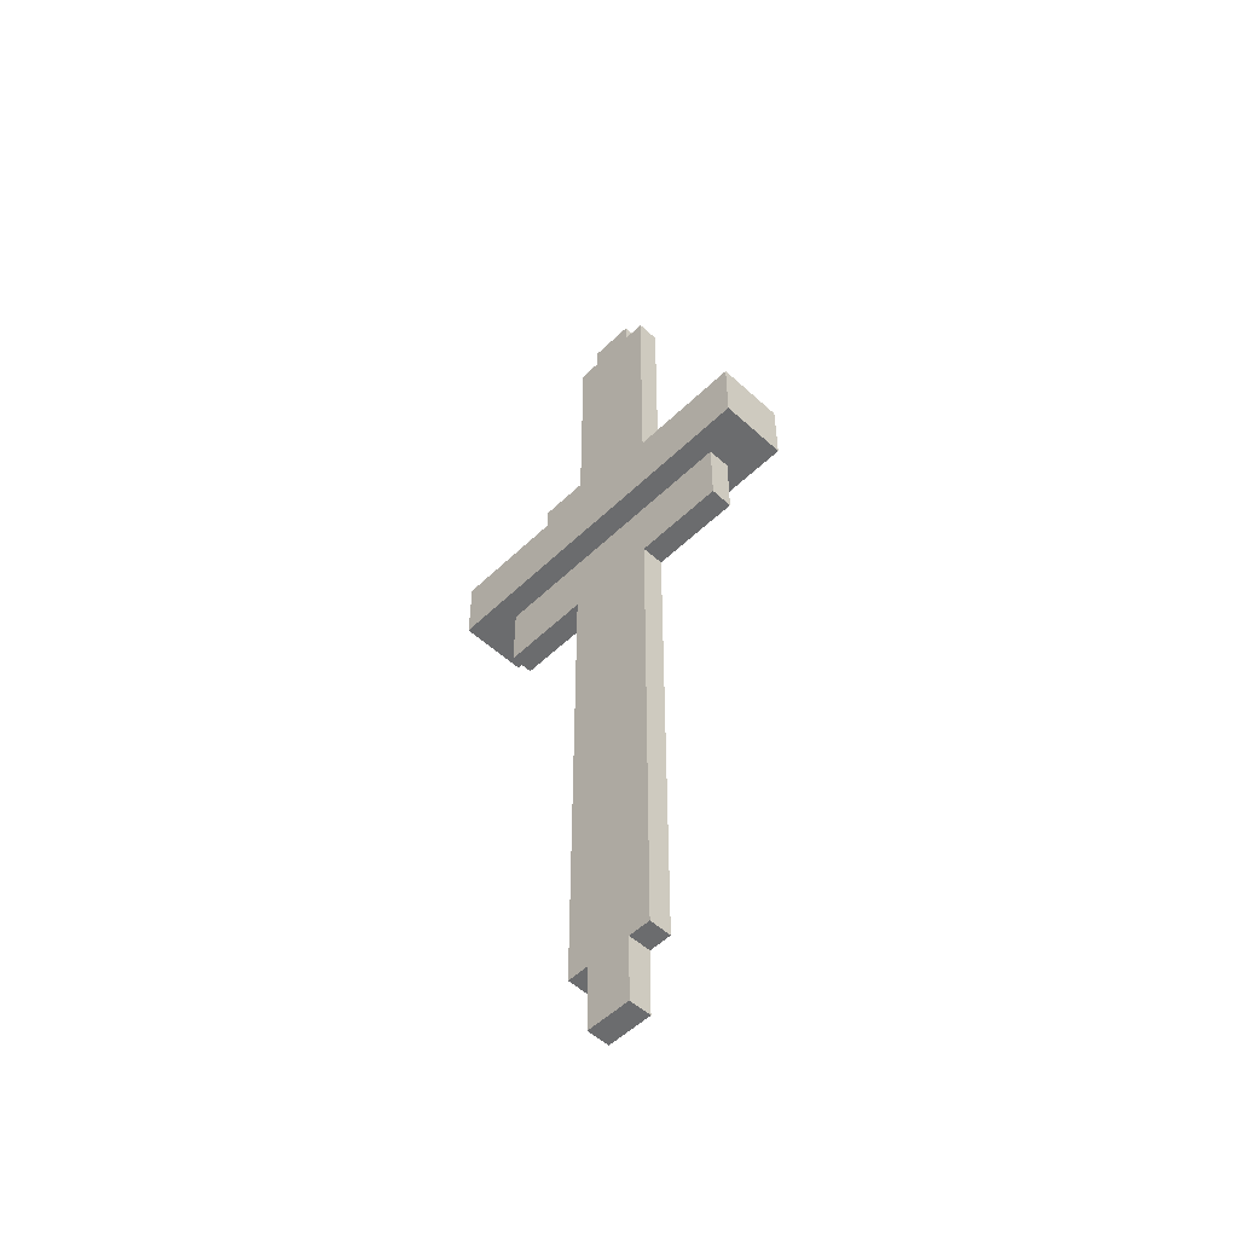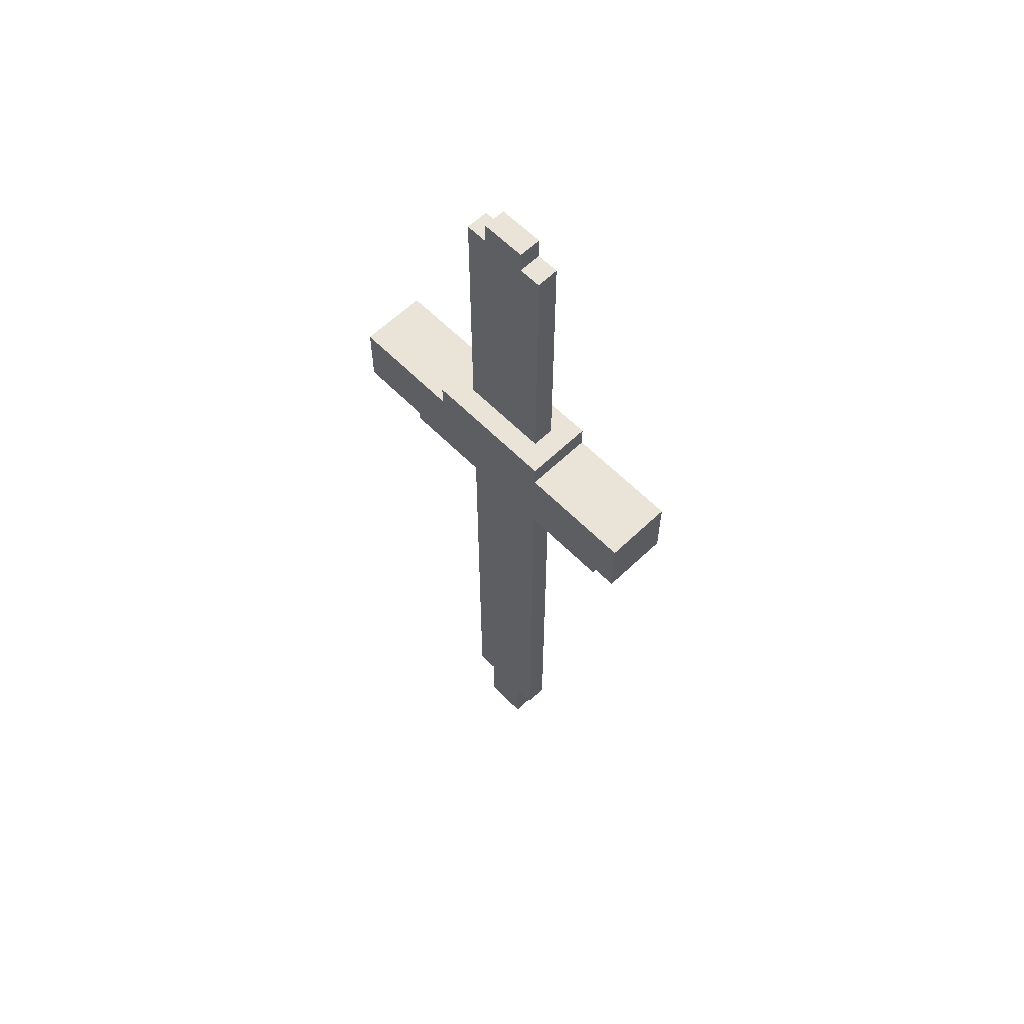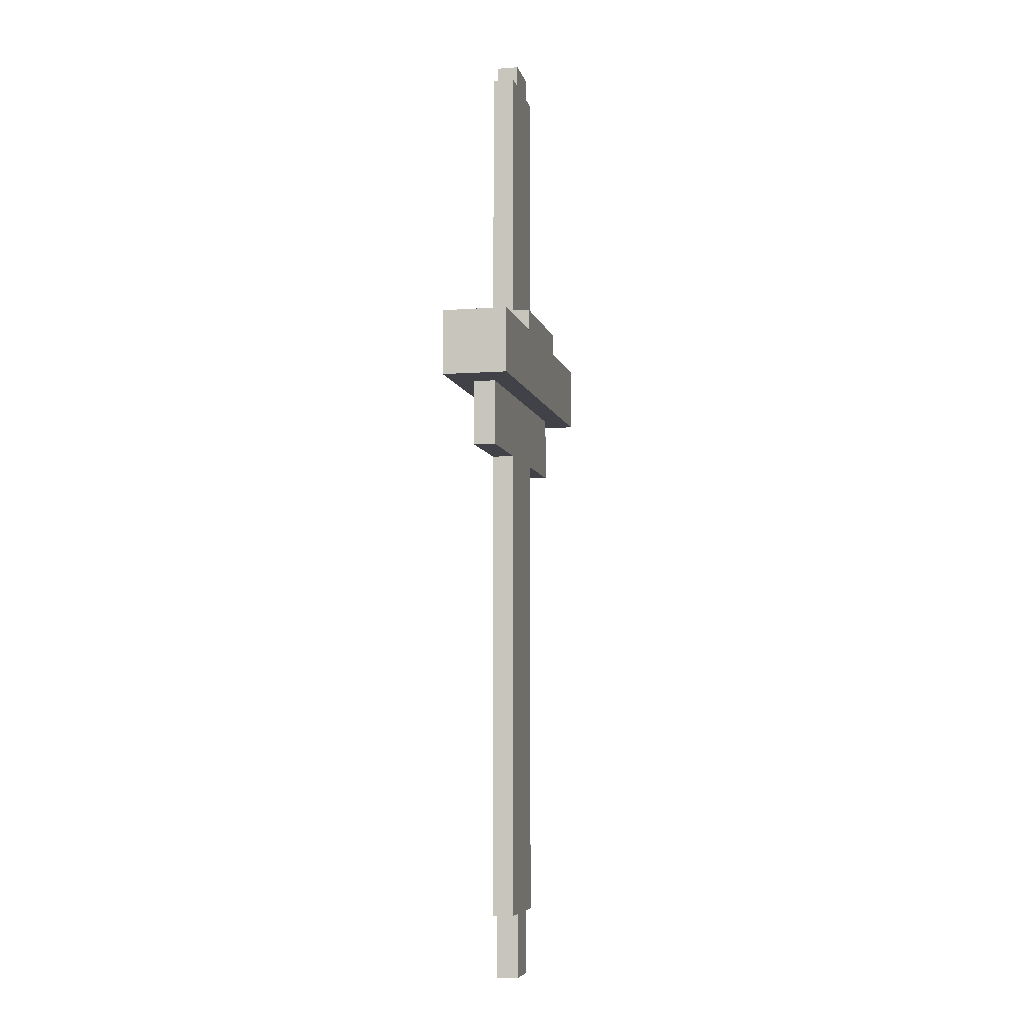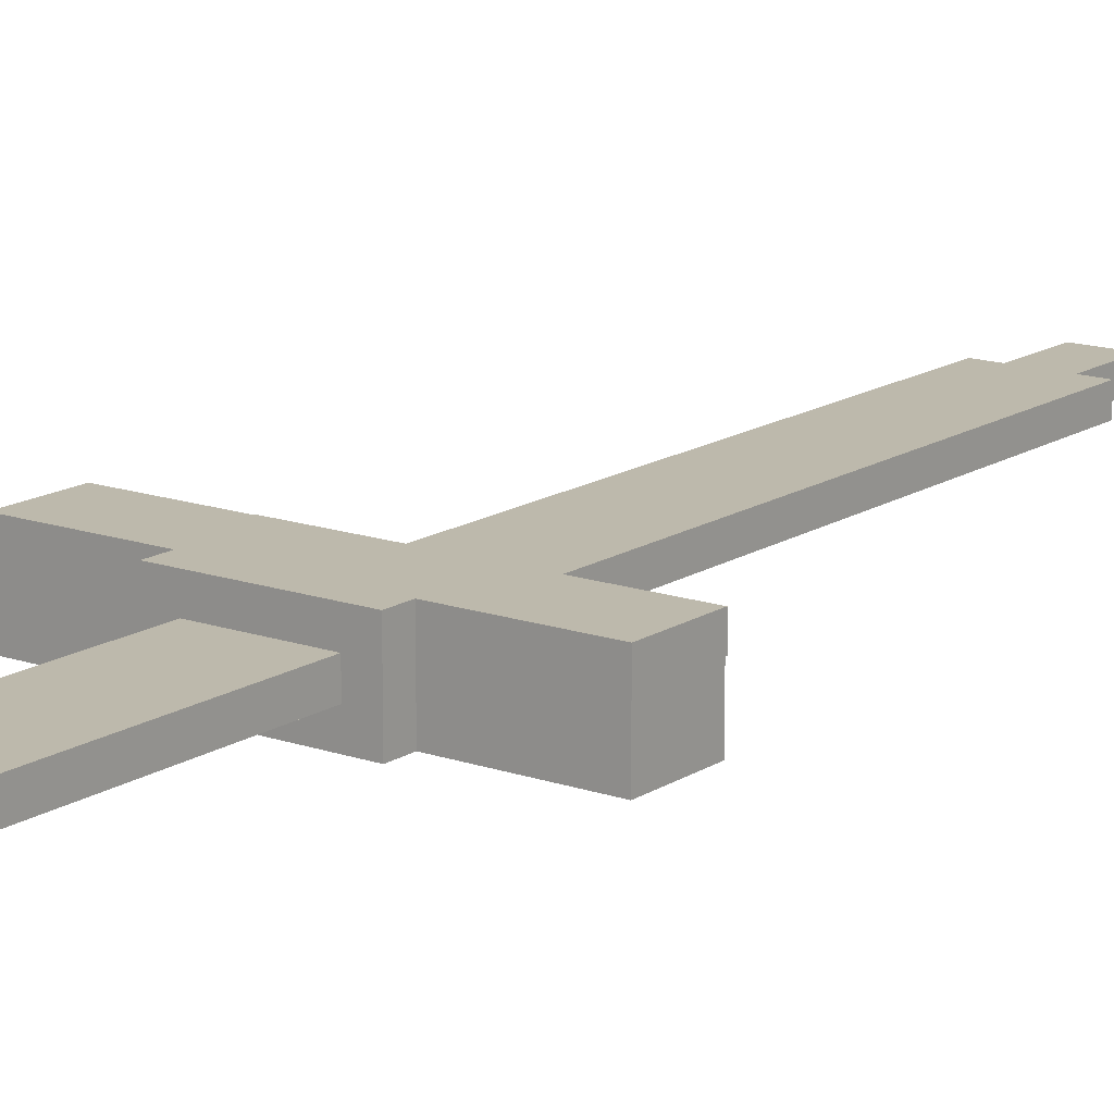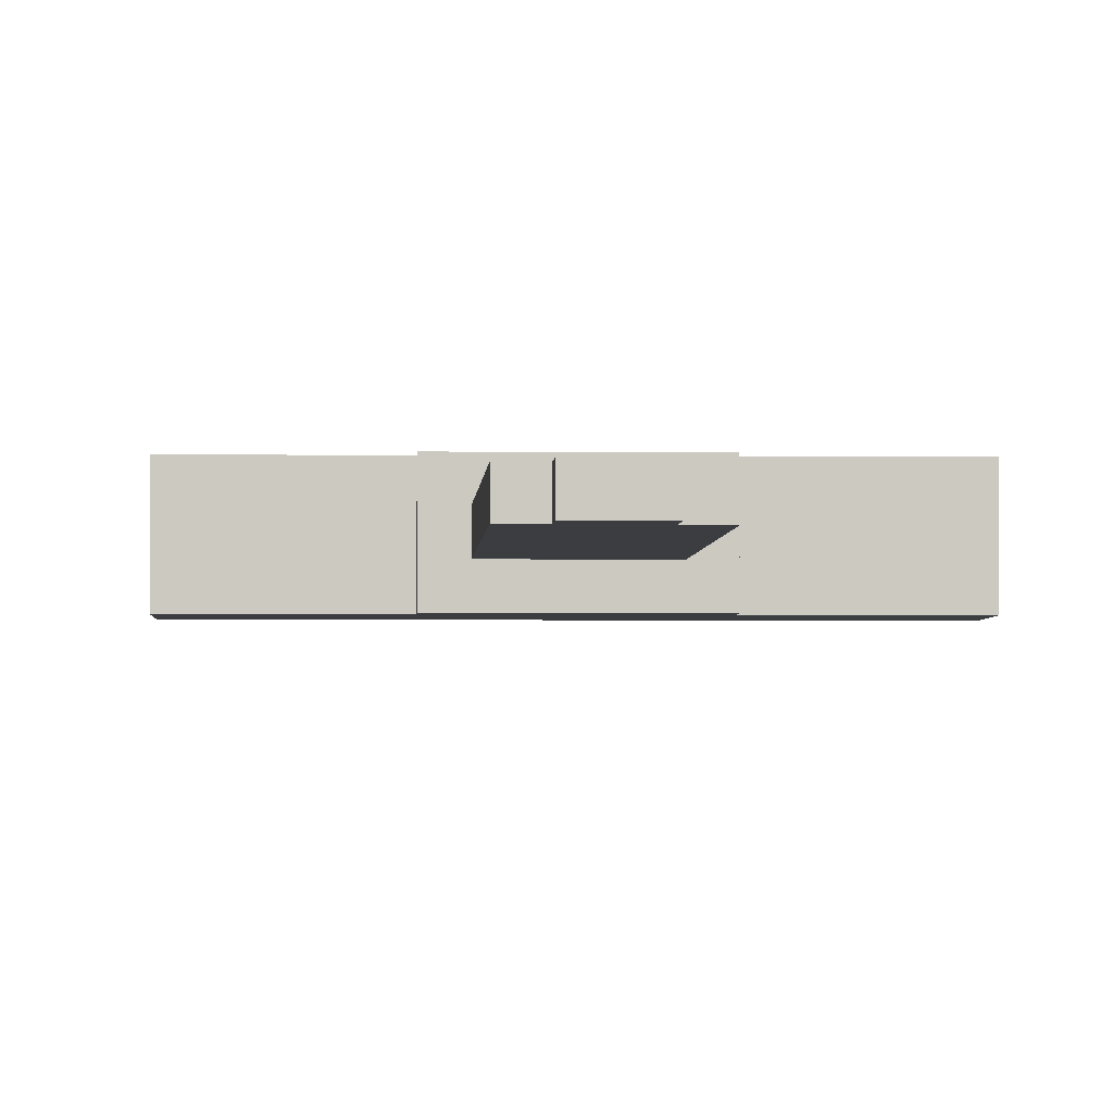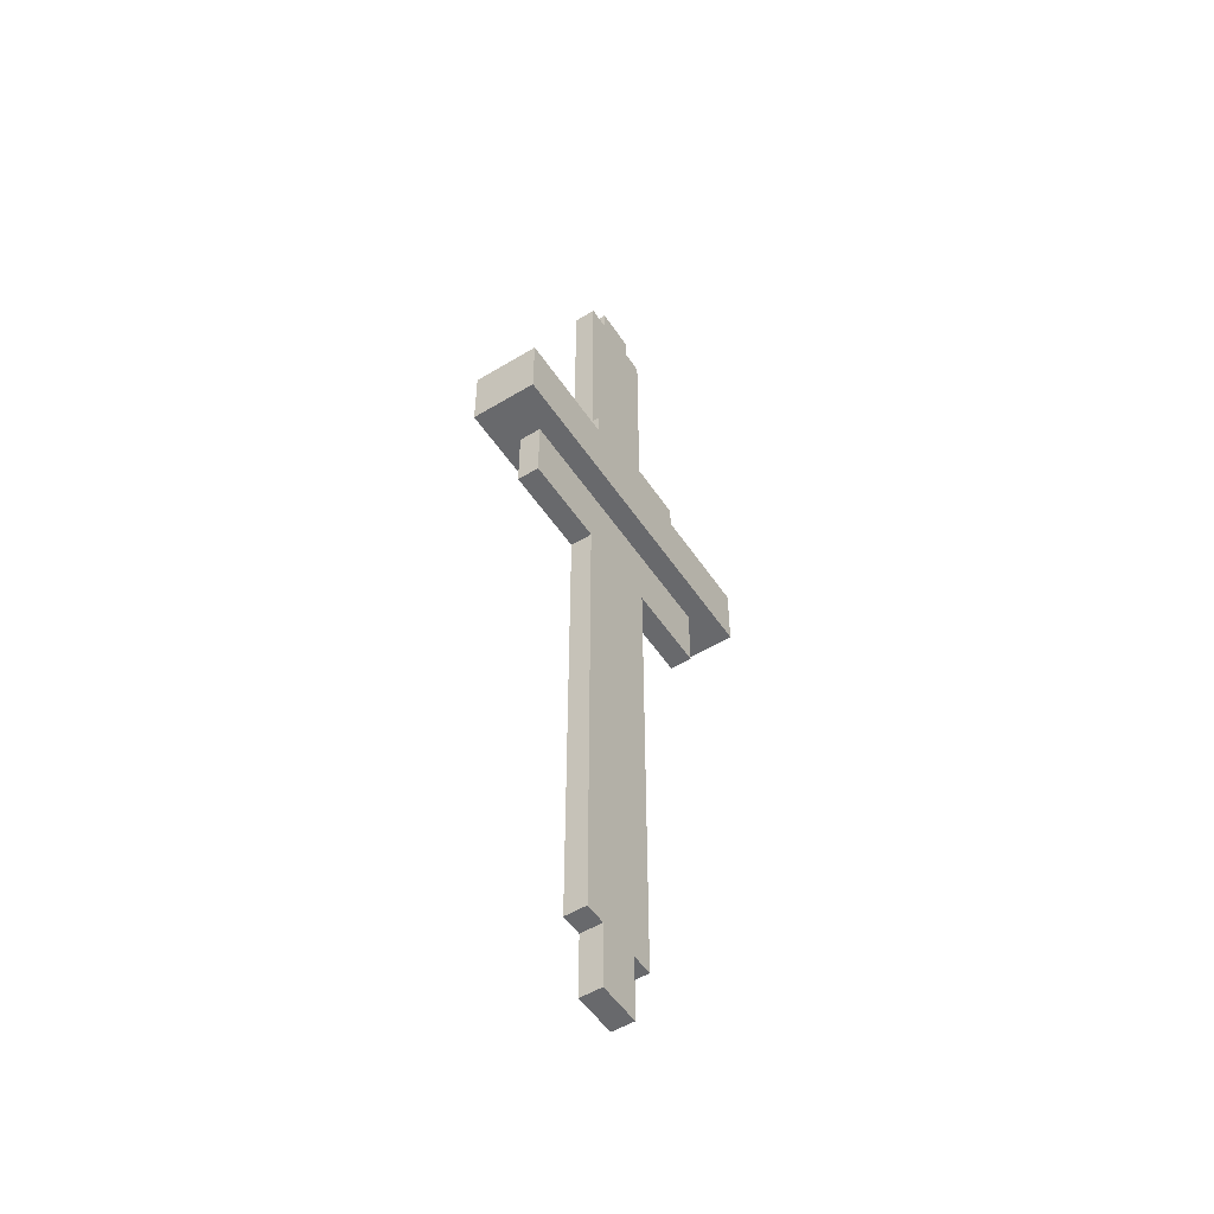
<metadata>
{"format":"obj","ext":"obj","renderer":"f3d","projection":"perspective","resolution":1024,"background":"white","views":[{"elev":-53.6,"azim":-134.3,"up":"+Y"},{"elev":61.0,"azim":-134.3,"up":"+Y"},{"elev":-6.8,"azim":-77.6,"up":"+Y"},{"elev":15.0,"azim":-143.4,"up":"+Z"},{"elev":-2.7,"azim":177.5,"up":"+Z"},{"elev":-52.8,"azim":-57.0,"up":"+Y"}]}
</metadata>
<code>
o
v -0.9 0.9 2.9
v -0.9 0.9 2.6
v -0.9 1 2.9
v -0.9 1 2.6
v -0.9 1.2 2.9
v -0.9 1.2 2.6
v -0.7 0.6 2.8
v -0.7 0.6 2.7
v -0.7 0.9 2.8
v -0.7 0.9 2.7
v -0.4 1.2 2.9
v -0.4 1.2 2.6
v -0.4 1.3 2.9
v -0.4 1.3 2.6
v -0.3 -1.6 2.8
v -0.3 -1.6 2.7
v -0.3 0.3 2.8
v -0.3 0.3 2.7
v -0.3 0.6 2.8
v -0.3 0.6 2.7
v -0.3 1.3 2.8
v -0.3 1.3 2.7
v -0.3 1.6 2.8
v -0.3 1.6 2.7
v -0.3 1.7 2.8
v -0.3 1.7 2.7
v -0.3 1.8 2.8
v -0.3 1.8 2.7
v -0.3 1.9 2.8
v -0.3 1.9 2.7
v -0.3 2 2.8
v -0.3 2 2.7
v -0.3 2.1 2.8
v -0.3 2.1 2.7
v -0.3 2.2 2.8
v -0.3 2.2 2.7
v -0.3 2.3 2.8
v -0.3 2.3 2.7
v -0.3 2.4 2.8
v -0.3 2.4 2.7
v -0.3 2.5 2.8
v -0.3 2.5 2.7
v -0.2 -1.9 2.8
v -0.2 -1.9 2.7
v -0.2 -1.6 2.8
v -0.2 -1.6 2.7
v -0.2 2.5 2.8
v -0.2 2.5 2.7
v -0.2 2.6 2.8
v -0.2 2.6 2.7
v 0 -1.9 2.8
v 0 -1.9 2.7
v 0 -1.6 2.8
v 0 -1.6 2.7
v 0 2.5 2.8
v 0 2.5 2.7
v 0 2.6 2.8
v 0 2.6 2.7
v 0.1 -1.6 2.8
v 0.1 -1.6 2.7
v 0.1 0.6 2.8
v 0.1 0.6 2.7
v 0.1 1.3 2.8
v 0.1 1.3 2.7
v 0.1 1.6 2.8
v 0.1 1.6 2.7
v 0.1 1.7 2.8
v 0.1 1.7 2.7
v 0.1 1.8 2.8
v 0.1 1.8 2.7
v 0.1 1.9 2.8
v 0.1 1.9 2.7
v 0.1 2 2.8
v 0.1 2 2.7
v 0.1 2.1 2.8
v 0.1 2.1 2.7
v 0.1 2.2 2.8
v 0.1 2.2 2.7
v 0.1 2.3 2.8
v 0.1 2.3 2.7
v 0.1 2.4 2.8
v 0.1 2.4 2.7
v 0.1 2.5 2.8
v 0.1 2.5 2.7
v 0.2 1.2 2.9
v 0.2 1.2 2.6
v 0.2 1.3 2.9
v 0.2 1.3 2.6
v 0.5 0.6 2.8
v 0.5 0.6 2.7
v 0.5 0.9 2.8
v 0.5 0.9 2.7
v 0.7 0.9 2.9
v 0.7 0.9 2.6
v 0.7 1 2.9
v 0.7 1 2.6
v 0.7 1.2 2.9
v 0.7 1.2 2.6
v -0.9 0.9 2.9
v -0.9 1 2.9
v -0.9 1.2 2.9
v -0.4 1.2 2.9
v -0.4 1.3 2.9
v 0.2 1.2 2.9
v 0.2 1.3 2.9
v 0.7 0.9 2.9
v 0.7 1 2.9
v 0.7 1.2 2.9
v -0.7 0.6 2.8
v -0.7 0.9 2.8
v -0.4 0.8 2.8
v -0.4 0.9 2.8
v -0.3 -1.6 2.8
v -0.3 0.3 2.8
v -0.3 0.6 2.8
v -0.3 0.7 2.8
v -0.3 0.8 2.8
v -0.3 1.3 2.8
v -0.3 1.6 2.8
v -0.3 1.7 2.8
v -0.3 1.8 2.8
v -0.3 1.9 2.8
v -0.3 2 2.8
v -0.3 2.1 2.8
v -0.3 2.2 2.8
v -0.3 2.3 2.8
v -0.3 2.4 2.8
v -0.3 2.5 2.8
v -0.2 -1.9 2.8
v -0.2 -1.6 2.8
v -0.2 0.2 2.8
v -0.2 0.3 2.8
v -0.2 0.6 2.8
v -0.2 0.7 2.8
v -0.2 2.5 2.8
v -0.2 2.6 2.8
v -0.1 -1.9 2.8
v -0.1 0.2 2.8
v -0.1 0.6 2.8
v -0.1 0.9 2.8
v 0 -1.9 2.8
v 0 -1.6 2.8
v 0 2.5 2.8
v 0 2.6 2.8
v 0.1 -1.6 2.8
v 0.1 0.6 2.8
v 0.1 1.3 2.8
v 0.1 1.6 2.8
v 0.1 1.7 2.8
v 0.1 1.8 2.8
v 0.1 1.9 2.8
v 0.1 2 2.8
v 0.1 2.1 2.8
v 0.1 2.2 2.8
v 0.1 2.3 2.8
v 0.1 2.4 2.8
v 0.1 2.5 2.8
v 0.5 0.6 2.8
v 0.5 0.9 2.8
v -0.7 0.6 2.7
v -0.7 0.9 2.7
v -0.4 0.8 2.7
v -0.4 0.9 2.7
v -0.3 -1.6 2.7
v -0.3 0.3 2.7
v -0.3 0.6 2.7
v -0.3 0.7 2.7
v -0.3 0.8 2.7
v -0.3 1.3 2.7
v -0.3 1.6 2.7
v -0.3 1.7 2.7
v -0.3 1.8 2.7
v -0.3 1.9 2.7
v -0.3 2 2.7
v -0.3 2.1 2.7
v -0.3 2.2 2.7
v -0.3 2.3 2.7
v -0.3 2.4 2.7
v -0.3 2.5 2.7
v -0.2 -1.9 2.7
v -0.2 -1.6 2.7
v -0.2 0.2 2.7
v -0.2 0.3 2.7
v -0.2 0.6 2.7
v -0.2 0.7 2.7
v -0.2 2.5 2.7
v -0.2 2.6 2.7
v -0.1 -1.9 2.7
v -0.1 0.2 2.7
v -0.1 0.6 2.7
v -0.1 0.9 2.7
v 0 -1.9 2.7
v 0 -1.6 2.7
v 0 2.5 2.7
v 0 2.6 2.7
v 0.1 -1.6 2.7
v 0.1 0.6 2.7
v 0.1 1.3 2.7
v 0.1 1.6 2.7
v 0.1 1.7 2.7
v 0.1 1.8 2.7
v 0.1 1.9 2.7
v 0.1 2 2.7
v 0.1 2.1 2.7
v 0.1 2.2 2.7
v 0.1 2.3 2.7
v 0.1 2.4 2.7
v 0.1 2.5 2.7
v 0.5 0.6 2.7
v 0.5 0.9 2.7
v -0.9 0.9 2.6
v -0.9 1 2.6
v -0.9 1.2 2.6
v -0.4 1.2 2.6
v -0.4 1.3 2.6
v 0.2 1.2 2.6
v 0.2 1.3 2.6
v 0.7 0.9 2.6
v 0.7 1 2.6
v 0.7 1.2 2.6
v -0.2 -1.9 2.8
v -0.1 -1.9 2.8
v 0 -1.9 2.8
v -0.2 -1.9 2.7
v -0.1 -1.9 2.7
v 0 -1.9 2.7
v -0.3 -1.6 2.8
v -0.2 -1.6 2.8
v 0 -1.6 2.8
v 0.1 -1.6 2.8
v -0.3 -1.6 2.7
v -0.2 -1.6 2.7
v 0 -1.6 2.7
v 0.1 -1.6 2.7
v -0.7 0.6 2.8
v -0.3 0.6 2.8
v 0.1 0.6 2.8
v 0.5 0.6 2.8
v -0.7 0.6 2.7
v -0.3 0.6 2.7
v 0.1 0.6 2.7
v 0.5 0.6 2.7
v -0.9 0.9 2.9
v 0.7 0.9 2.9
v -0.7 0.9 2.8
v -0.4 0.9 2.8
v -0.1 0.9 2.8
v 0.5 0.9 2.8
v -0.7 0.9 2.7
v -0.4 0.9 2.7
v -0.1 0.9 2.7
v 0.5 0.9 2.7
v -0.9 0.9 2.6
v 0.7 0.9 2.6
v -0.9 1.2 2.9
v -0.4 1.2 2.9
v 0.2 1.2 2.9
v 0.7 1.2 2.9
v -0.9 1.2 2.6
v -0.4 1.2 2.6
v 0.2 1.2 2.6
v 0.7 1.2 2.6
v -0.4 1.3 2.9
v 0.2 1.3 2.9
v -0.3 1.3 2.8
v 0.1 1.3 2.8
v -0.3 1.3 2.7
v 0.1 1.3 2.7
v -0.4 1.3 2.6
v 0.2 1.3 2.6
v -0.3 2.5 2.8
v -0.2 2.5 2.8
v 0 2.5 2.8
v 0.1 2.5 2.8
v -0.3 2.5 2.7
v -0.2 2.5 2.7
v 0 2.5 2.7
v 0.1 2.5 2.7
v -0.2 2.6 2.8
v 0 2.6 2.8
v -0.2 2.6 2.7
v 0 2.6 2.7
f 3 2 1
f 4 2 3
f 5 4 3
f 6 4 5
f 9 8 7
f 10 8 9
f 13 12 11
f 14 12 13
f 17 16 15
f 18 16 17
f 19 18 17
f 20 18 19
f 23 22 21
f 24 22 23
f 25 24 23
f 26 24 25
f 27 26 25
f 28 26 27
f 29 28 27
f 30 28 29
f 31 30 29
f 32 30 31
f 33 32 31
f 34 32 33
f 35 34 33
f 36 34 35
f 37 36 35
f 38 36 37
f 39 38 37
f 40 38 39
f 41 40 39
f 42 40 41
f 45 44 43
f 46 44 45
f 49 48 47
f 50 48 49
f 51 52 53
f 53 52 54
f 55 56 57
f 57 56 58
f 59 60 61
f 61 60 62
f 63 64 65
f 65 64 66
f 65 66 67
f 67 66 68
f 67 68 69
f 69 68 70
f 69 70 71
f 71 70 72
f 71 72 73
f 73 72 74
f 73 74 75
f 75 74 76
f 75 76 77
f 77 76 78
f 77 78 79
f 79 78 80
f 79 80 81
f 81 80 82
f 81 82 83
f 83 82 84
f 85 86 87
f 87 86 88
f 89 90 91
f 91 90 92
f 93 94 95
f 95 94 96
f 95 96 97
f 97 96 98
f 102 101 100
f 104 102 100
f 104 103 102
f 105 103 104
f 106 100 99
f 107 104 100
f 107 100 106
f 108 104 107
f 111 110 109
f 112 110 111
f 115 111 109
f 116 111 115
f 117 112 111
f 117 111 116
f 130 114 113
f 131 114 130
f 132 116 115
f 132 114 131
f 132 115 114
f 133 116 132
f 134 117 116
f 134 116 133
f 135 128 127
f 137 131 130
f 137 130 129
f 138 133 132
f 138 131 137
f 138 132 131
f 139 134 133
f 139 133 138
f 140 117 134
f 140 134 139
f 140 112 117
f 141 139 138
f 141 138 137
f 141 140 139
f 142 140 141
f 143 136 135
f 143 135 127
f 144 136 143
f 145 140 142
f 146 140 145
f 147 119 118
f 148 120 119
f 148 119 147
f 149 121 120
f 149 120 148
f 150 122 121
f 150 121 149
f 151 123 122
f 151 122 150
f 152 124 123
f 152 123 151
f 153 125 124
f 153 124 152
f 154 126 125
f 154 125 153
f 155 127 126
f 155 126 154
f 156 143 127
f 156 127 155
f 157 143 156
f 158 140 146
f 159 140 158
f 160 161 162
f 162 161 163
f 160 162 166
f 166 162 167
f 162 163 168
f 167 162 168
f 164 165 181
f 181 165 182
f 166 167 183
f 182 165 183
f 165 166 183
f 183 167 184
f 167 168 185
f 184 167 185
f 178 179 186
f 181 182 188
f 180 181 188
f 183 184 189
f 188 182 189
f 182 183 189
f 184 185 190
f 189 184 190
f 185 168 191
f 190 185 191
f 168 163 191
f 189 190 192
f 188 189 192
f 190 191 192
f 192 191 193
f 186 187 194
f 178 186 194
f 194 187 195
f 193 191 196
f 196 191 197
f 169 170 198
f 170 171 199
f 198 170 199
f 171 172 200
f 199 171 200
f 172 173 201
f 200 172 201
f 173 174 202
f 201 173 202
f 174 175 203
f 202 174 203
f 175 176 204
f 203 175 204
f 176 177 205
f 204 176 205
f 177 178 206
f 205 177 206
f 178 194 207
f 206 178 207
f 207 194 208
f 197 191 209
f 209 191 210
f 212 213 214
f 212 214 216
f 214 215 216
f 216 215 217
f 211 212 218
f 212 216 219
f 218 212 219
f 219 216 220
f 224 222 221
f 225 223 222
f 225 222 224
f 226 223 225
f 231 228 227
f 232 228 231
f 233 230 229
f 234 230 233
f 239 236 235
f 240 236 239
f 241 238 237
f 242 238 241
f 245 244 243
f 246 244 245
f 247 244 246
f 248 244 247
f 249 245 243
f 252 244 248
f 253 251 250
f 253 252 251
f 253 249 243
f 253 250 249
f 254 244 252
f 254 252 253
f 255 256 259
f 259 256 260
f 257 258 261
f 261 258 262
f 263 264 265
f 265 264 266
f 263 265 267
f 266 264 268
f 263 267 269
f 267 268 269
f 268 264 270
f 269 268 270
f 271 272 275
f 275 272 276
f 273 274 277
f 277 274 278
f 279 280 281
f 281 280 282

</code>
